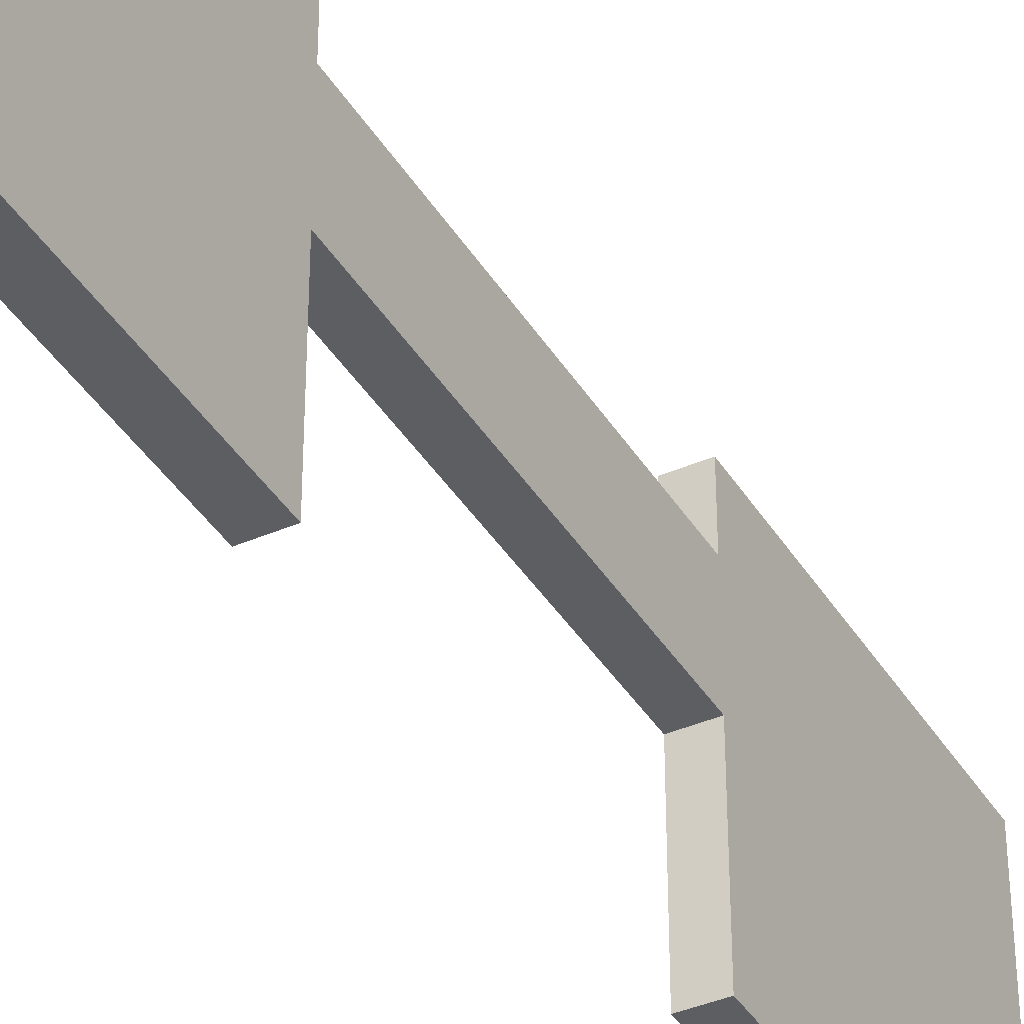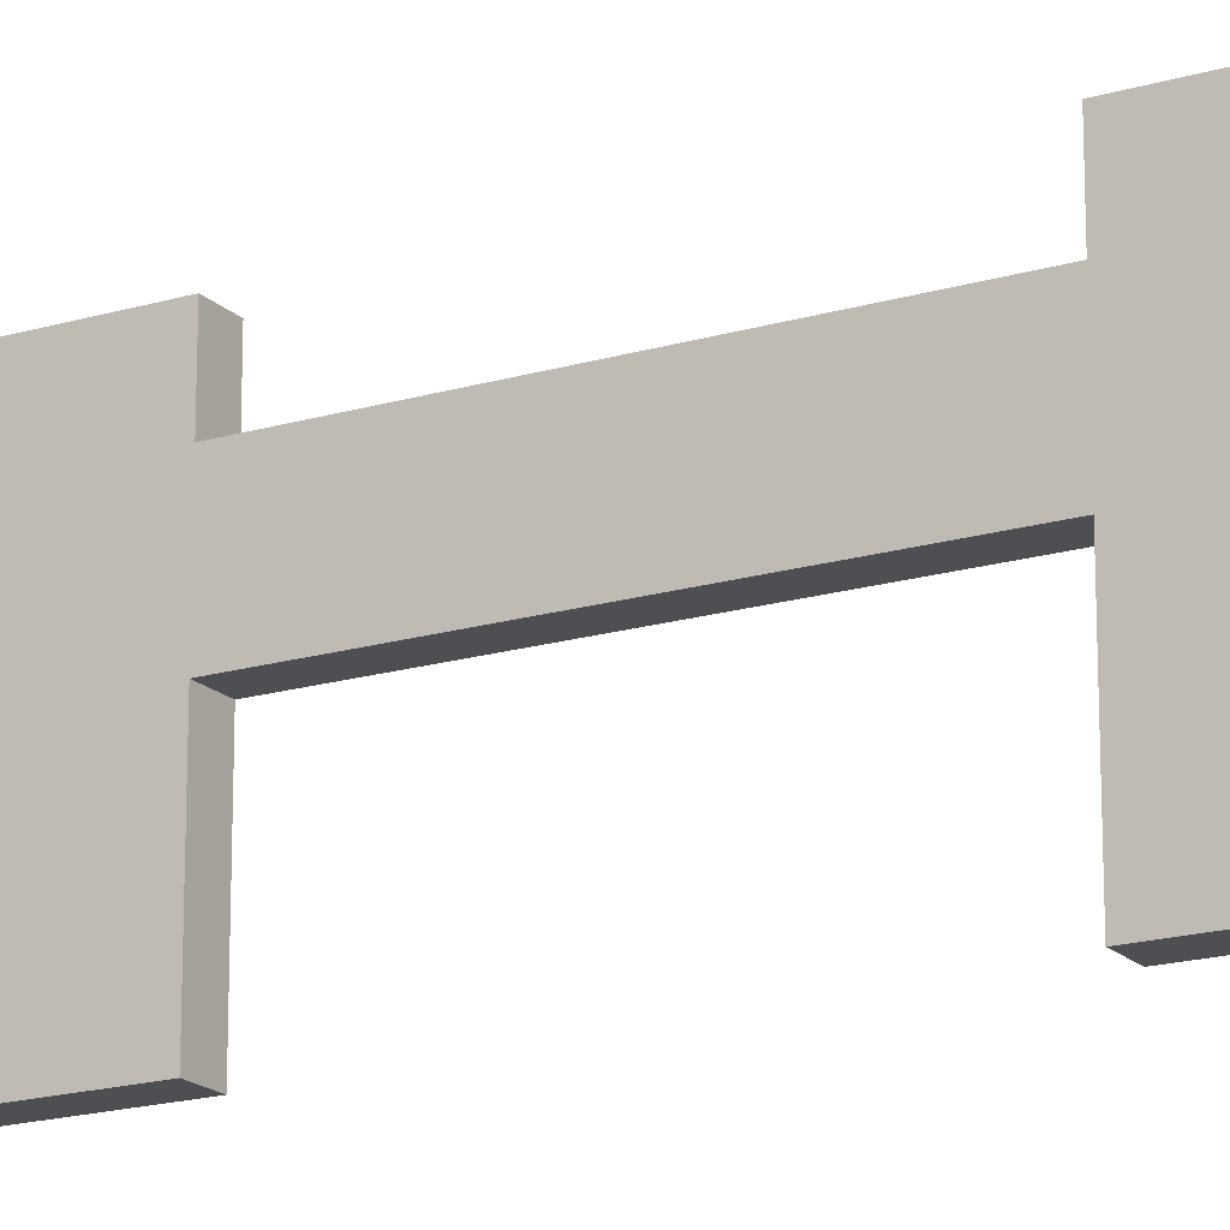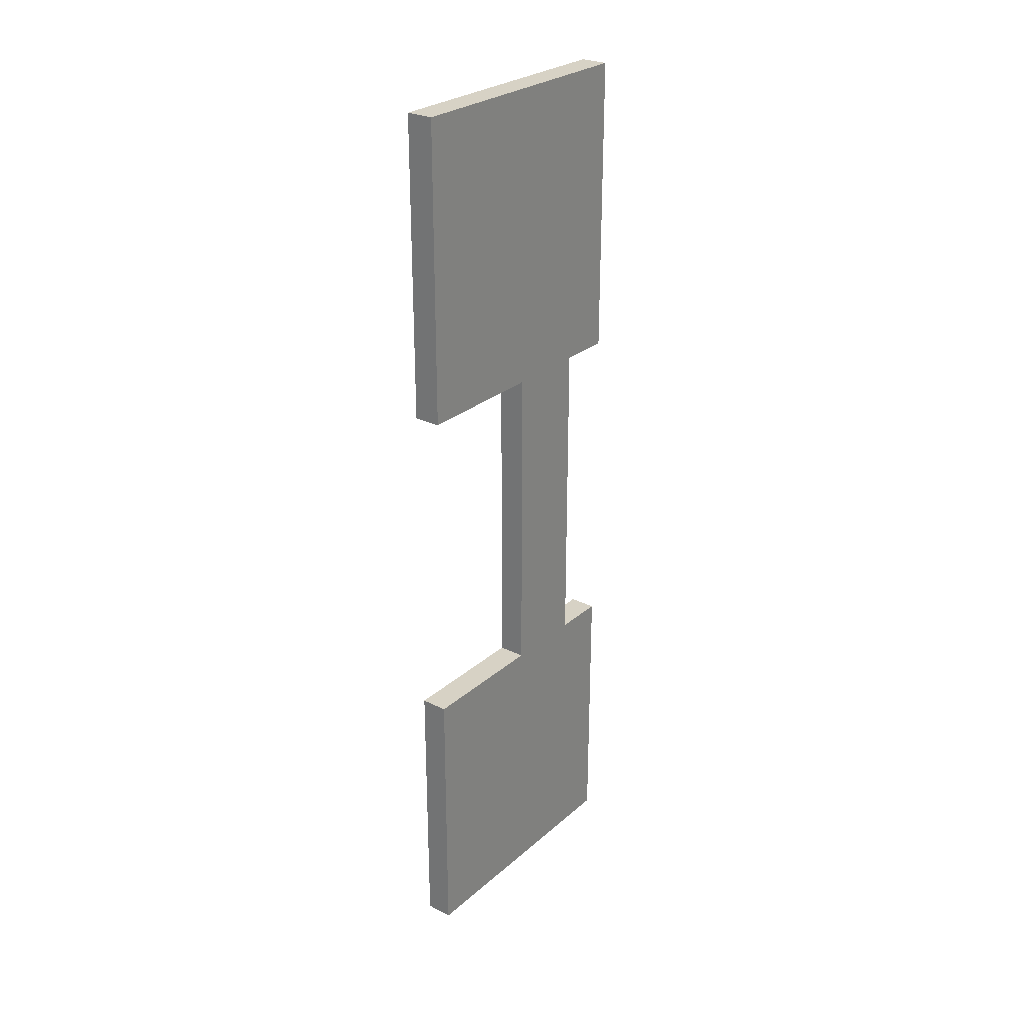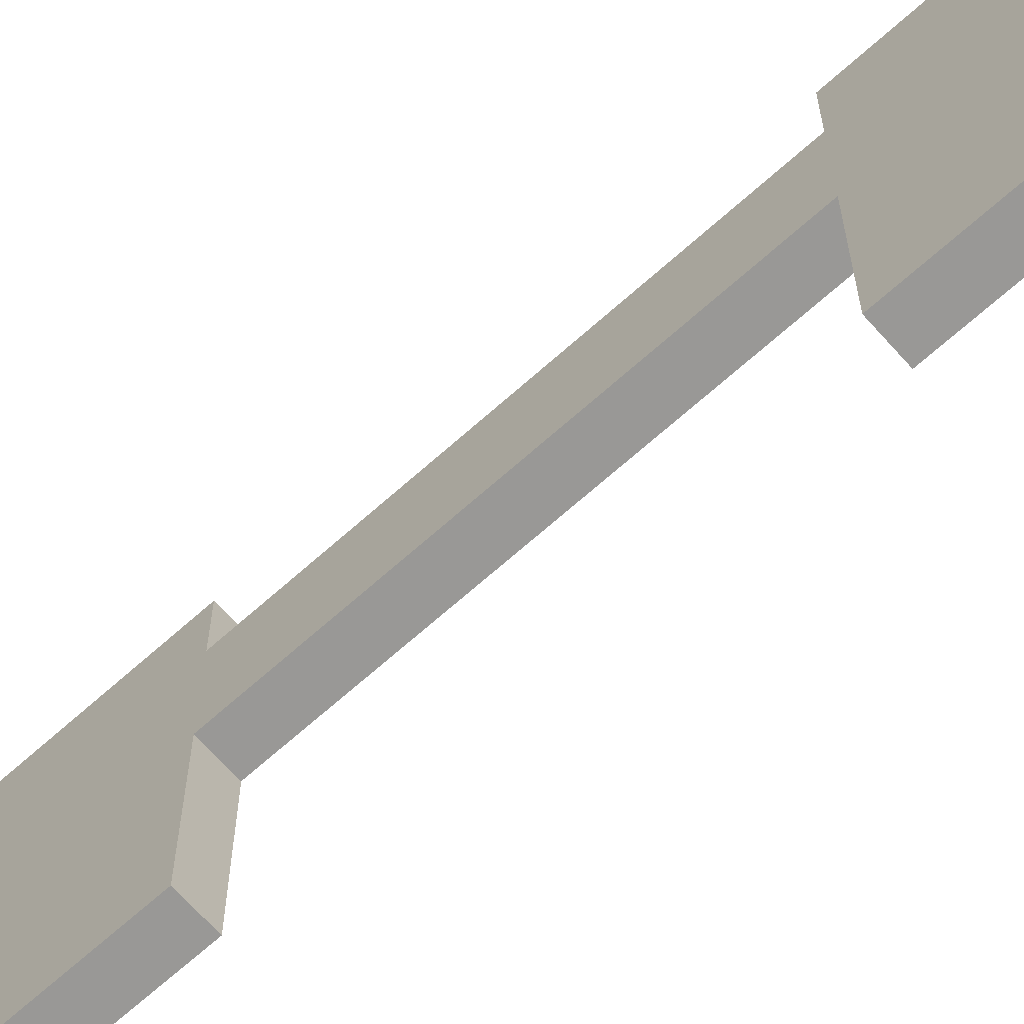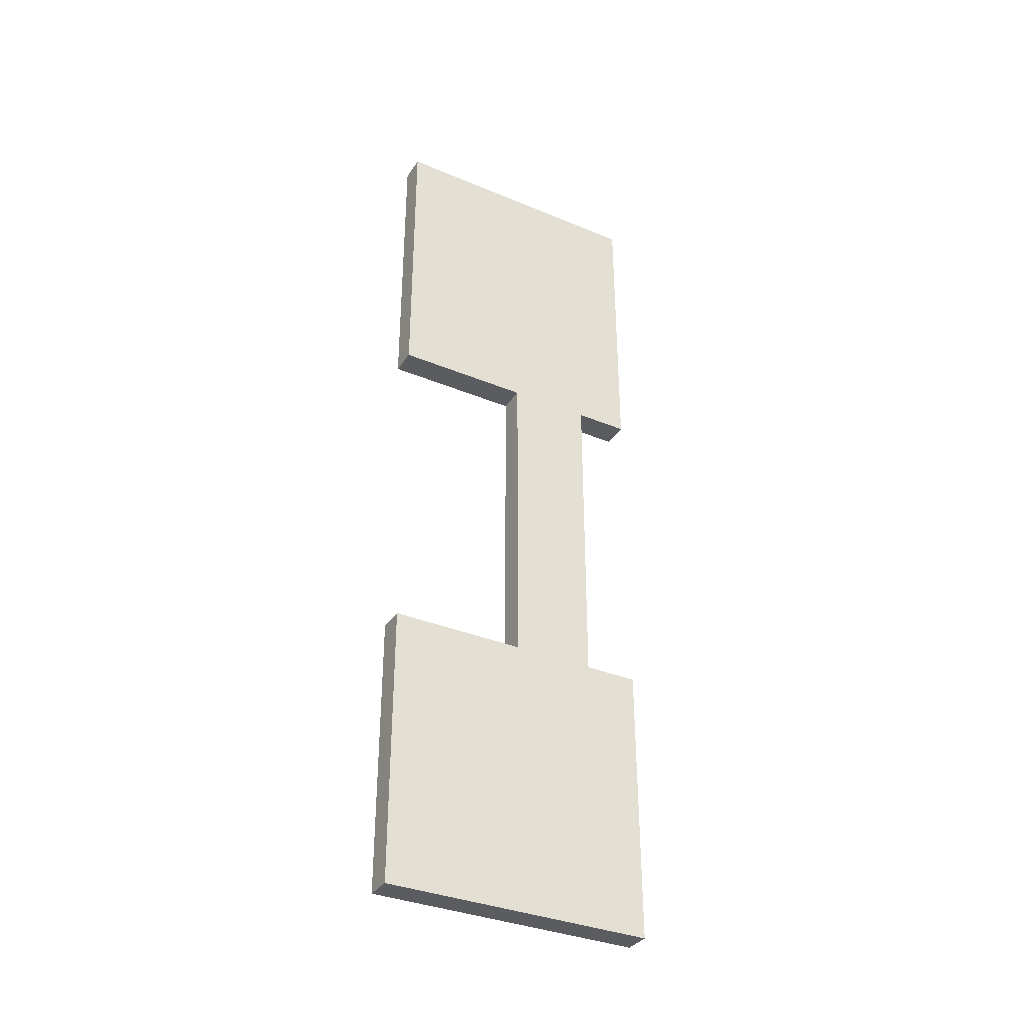
<metadata>
{"format":"obj","ext":"obj","renderer":"f3d","projection":"perspective","resolution":1024,"background":"white","views":[{"elev":-39.2,"azim":-151.5,"up":"+Y"},{"elev":-18.1,"azim":120.1,"up":"+Y"},{"elev":27.3,"azim":37.6,"up":"+Z"},{"elev":-68.6,"azim":131.8,"up":"+Y"},{"elev":-35.2,"azim":61.1,"up":"+Z"}]}
</metadata>
<code>
o Cube
v 0.02985 1 -1
v 0.02985 1 1
v -0.02985 1 1
v -0.02985 1 -1
v 0.02985 1 0.3394
v -0.02985 1 0.3394
v 0.02985 0.4037 -1
v 0.02985 0.4037 1
v -0.02985 0.4037 1
v -0.02985 0.4037 -1
v -0.02985 0.4037 0.3394
v 0.02985 0.4037 0.3394
v -0.02985 1 -0.3853
v 0.02985 1 -0.3853
v 0.02985 0.4037 -0.3853
v -0.02985 0.4037 -0.3853
v 0.02985 0.8825 -1
v 0.02985 0.8825 1
v -0.02985 0.8825 1
v -0.02985 0.8825 -1
v -0.02985 0.8825 0.3394
v 0.02985 0.8825 0.3394
v 0.02985 0.8825 -0.3853
v -0.02985 0.8825 -0.3853
v -0.02985 0.7006 0.3394
v 0.02985 0.7006 0.3394
v 0.02985 0.7006 -0.3853
v -0.02985 0.7006 -0.3853
v 0.02985 0.7006 -1
v 0.02985 0.7006 1
v -0.02985 0.7006 1
v -0.02985 0.7006 -1
f 5 6 3 2
f 21 6 5 22 26 12 11 25
f 21 22 23 24
f 24 13 4 20 32 10 16 28
f 1 4 13 14
f 25 21 24 28
f 18 2 3 19 31 9 8 30
f 27 23 22 26
f 10 7 15 16
f 25 28 27 26
f 17 1 14 23 27 15 7 29
f 1 17 29 7 10 32 20 4
f 13 24 28 16 15 27 23 14
f 19 3 6 21 25 11 9 31
f 9 11 12 8
f 22 5 2 18 30 8 12 26

</code>
